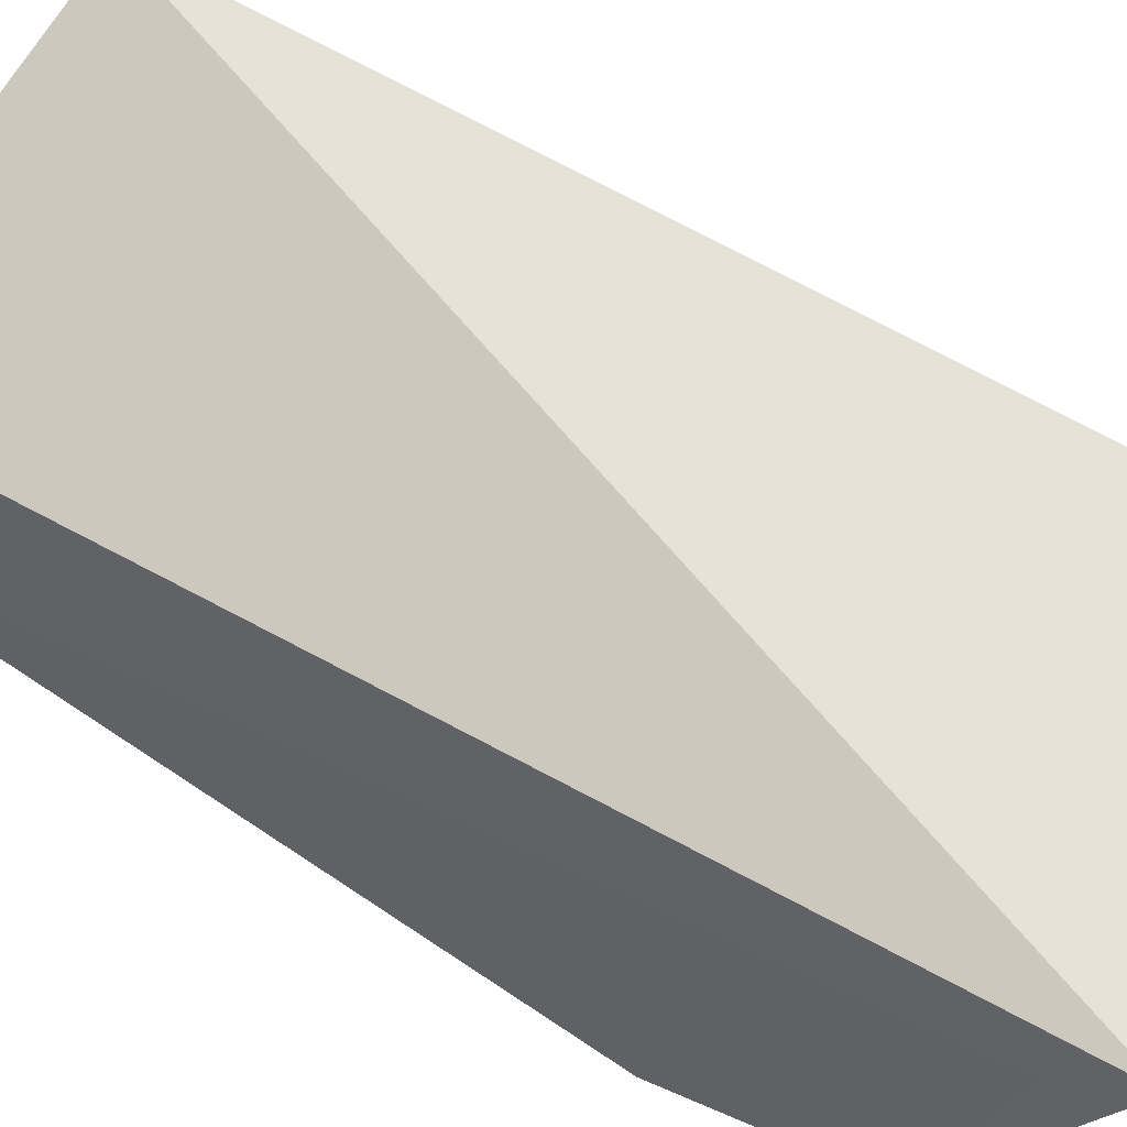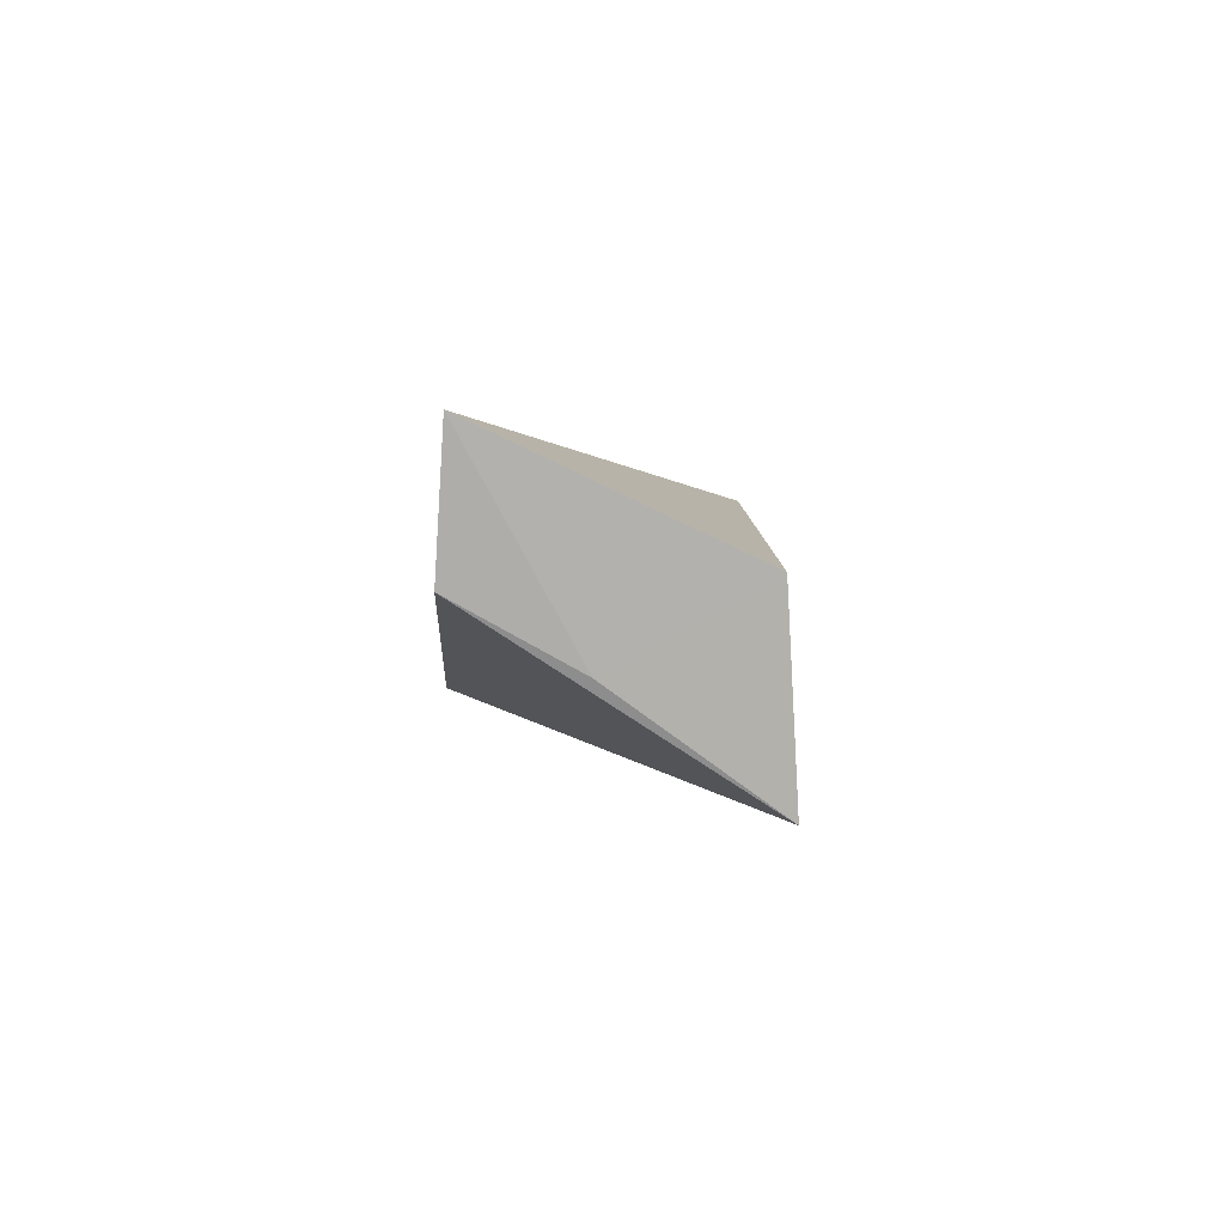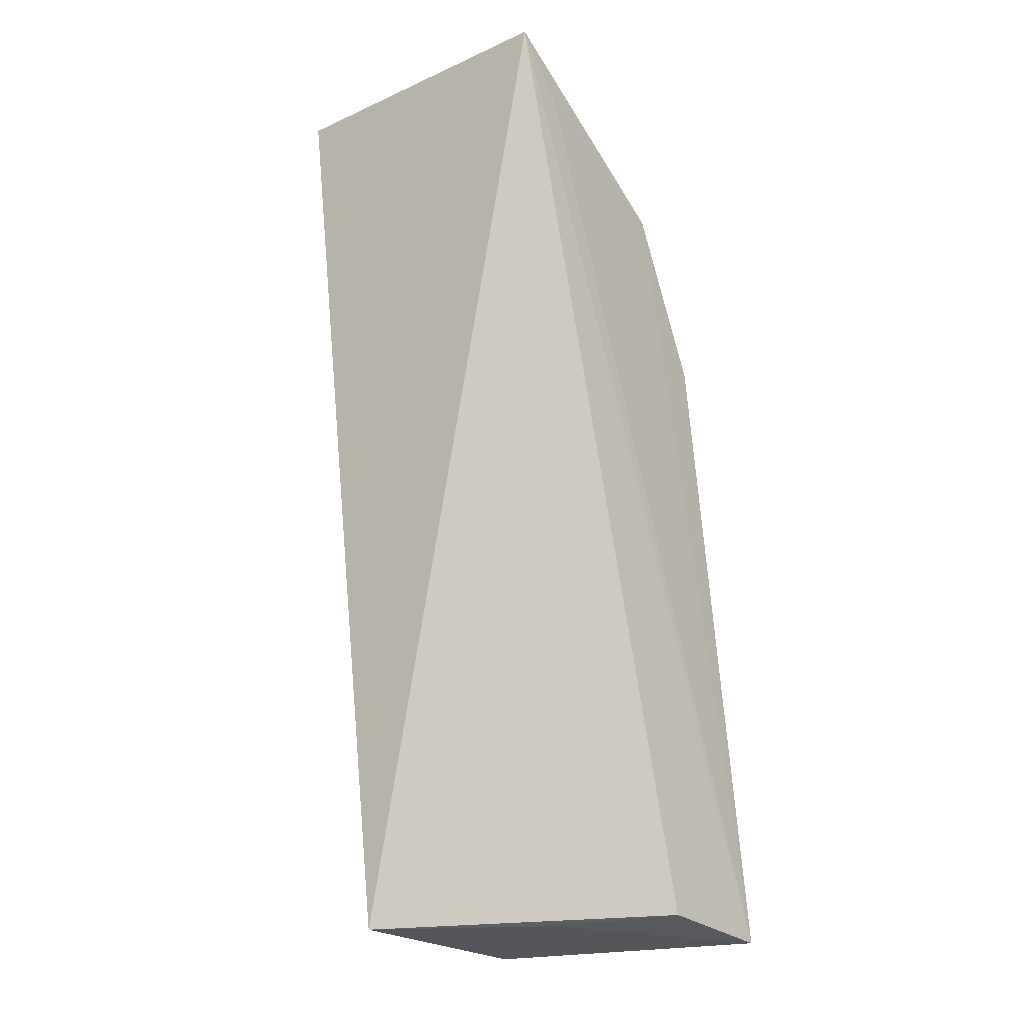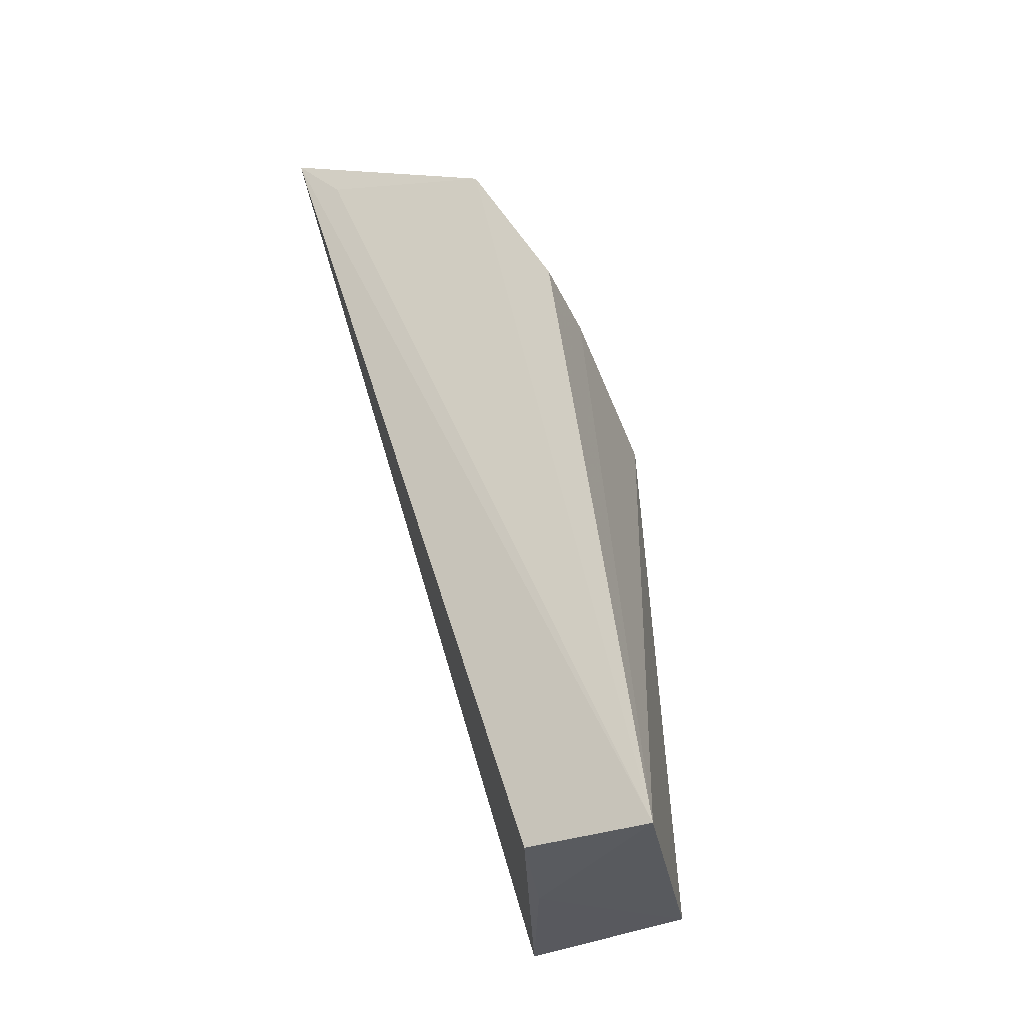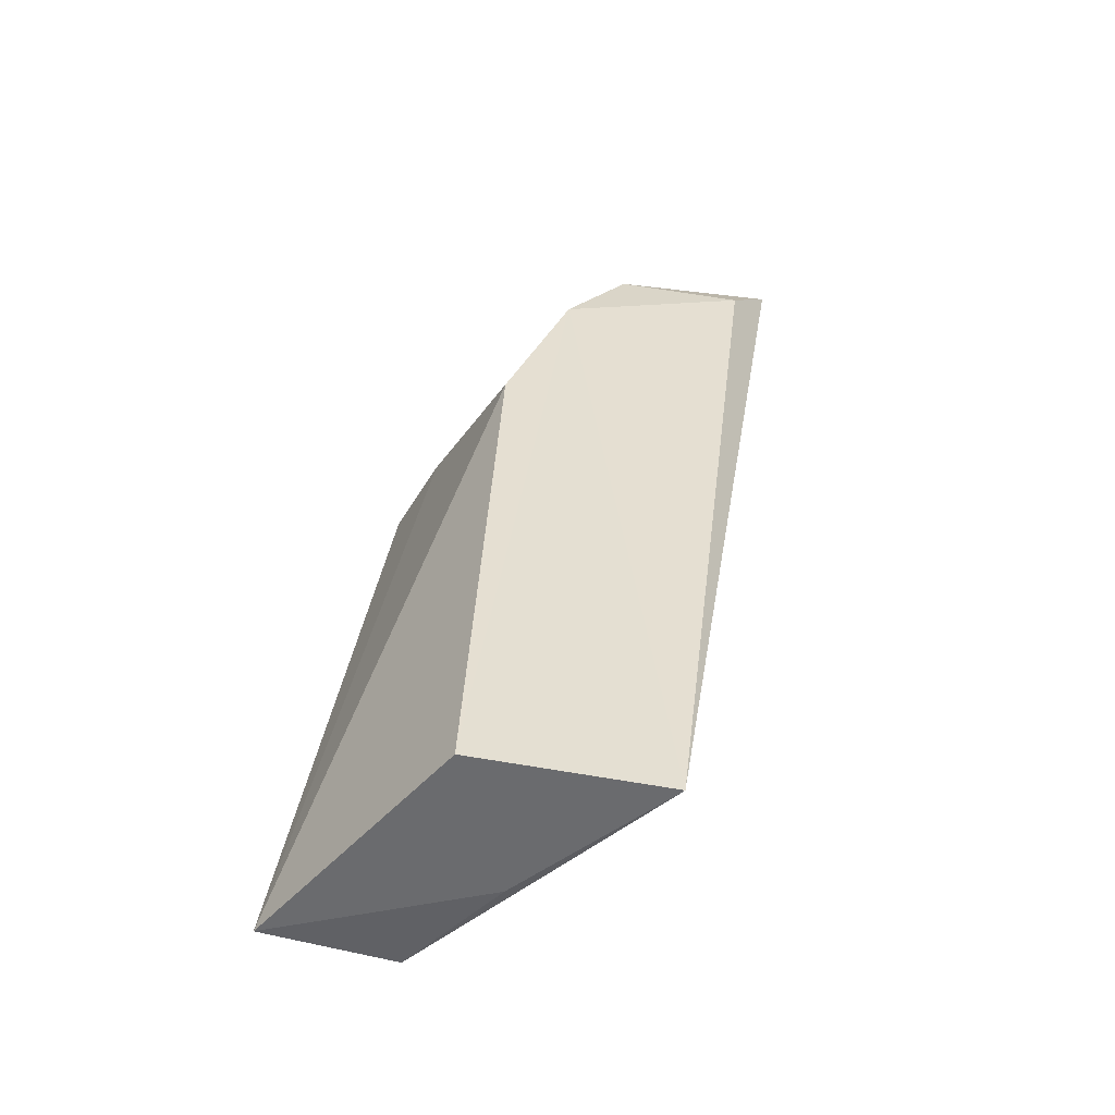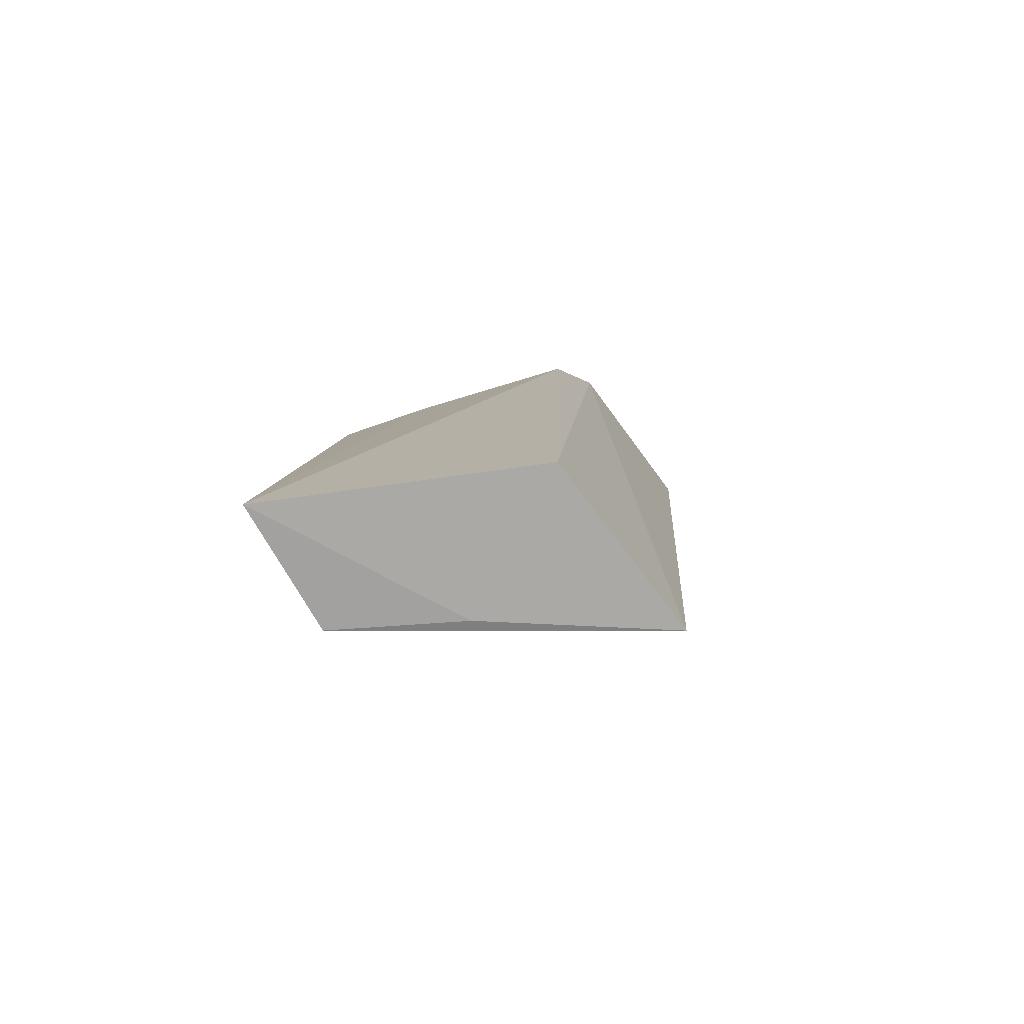
<metadata>
{"format":"obj","ext":"obj","renderer":"f3d","projection":"perspective","resolution":1024,"background":"white","views":[{"elev":56.3,"azim":129.4,"up":"+Z"},{"elev":-78.8,"azim":169.5,"up":"+Y"},{"elev":-26.9,"azim":33.2,"up":"+Y"},{"elev":-31.1,"azim":115.1,"up":"+Y"},{"elev":-52.5,"azim":-116.1,"up":"+Y"},{"elev":-74.7,"azim":-157.1,"up":"+Y"}]}
</metadata>
<code>
v -0.1001 0.1244 0.02504
v -0.1005 0.08524 0.01255
v -0.0998 0.1126 0.01088
v -0.1112 0.1093 0.01129
v -0.113 0.08522 0.01783
v -0.09988 0.08509 0.006943
v -0.1122 0.1208 0.01691
v -0.1039 0.1122 0.01107
v -0.1111 0.08522 0.009974
v -0.1058 0.08511 0.01432
v -0.09999 0.122 0.02268
v -0.09981 0.1196 0.01469
v -0.1128 0.1244 0.02468
v -0.1121 0.1164 0.01396
v -0.1137 0.121 0.02231
v -0.1078 0.1194 0.01525
f 5 2 1
f 6 1 2
f 8 6 4
f 8 3 6
f 9 4 6
f 10 6 2
f 10 2 5
f 10 9 6
f 10 5 9
f 11 1 6
f 12 7 1
f 12 1 11
f 12 11 6
f 12 6 3
f 13 5 1
f 13 1 7
f 14 9 5
f 14 4 9
f 14 8 4
f 14 12 3
f 14 3 8
f 15 13 7
f 15 7 14
f 15 14 5
f 15 5 13
f 16 14 7
f 16 7 12
f 16 12 14

</code>
